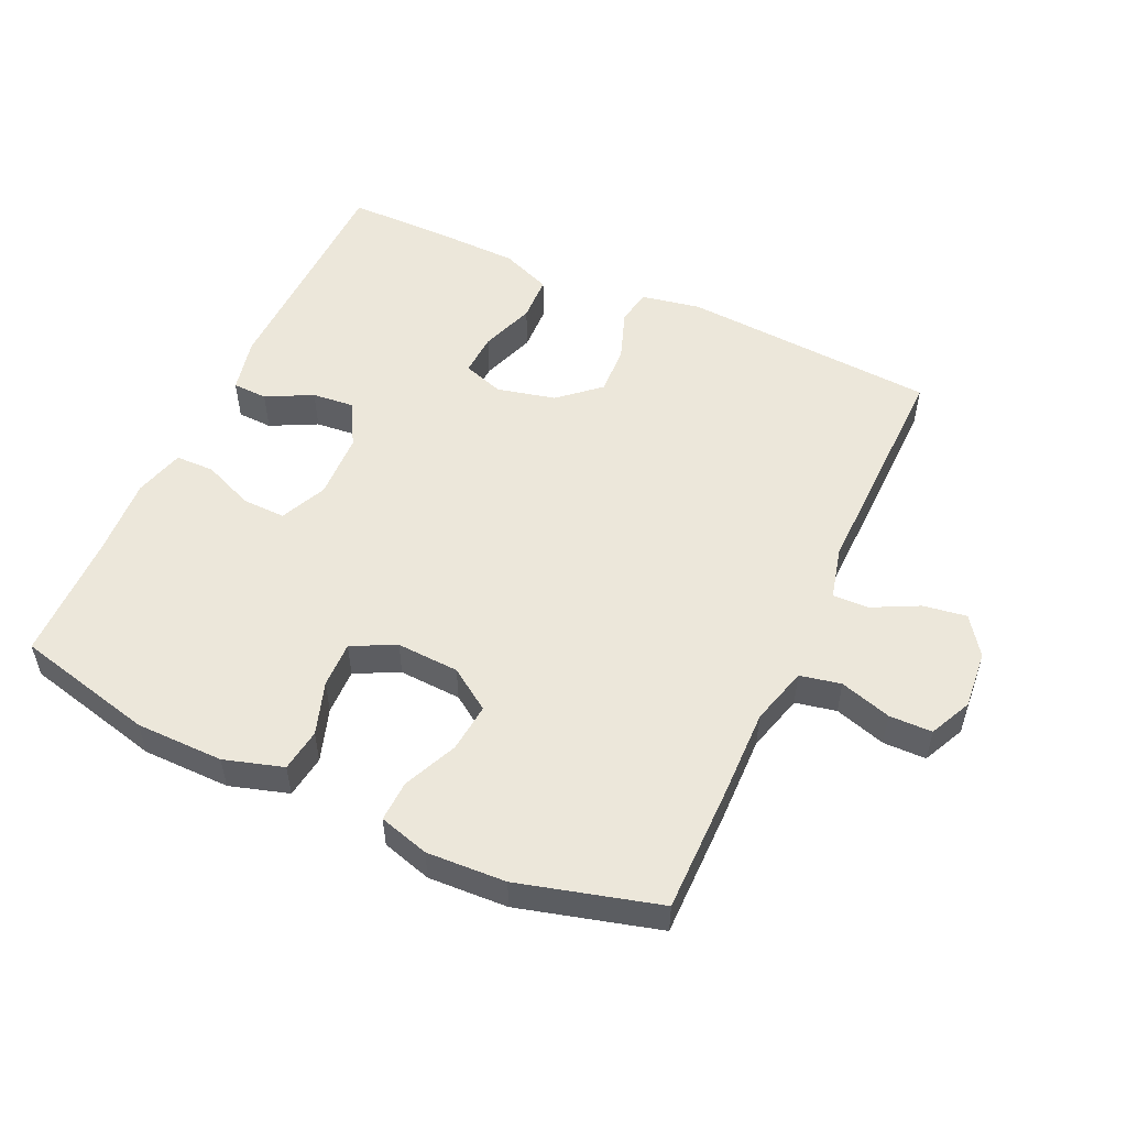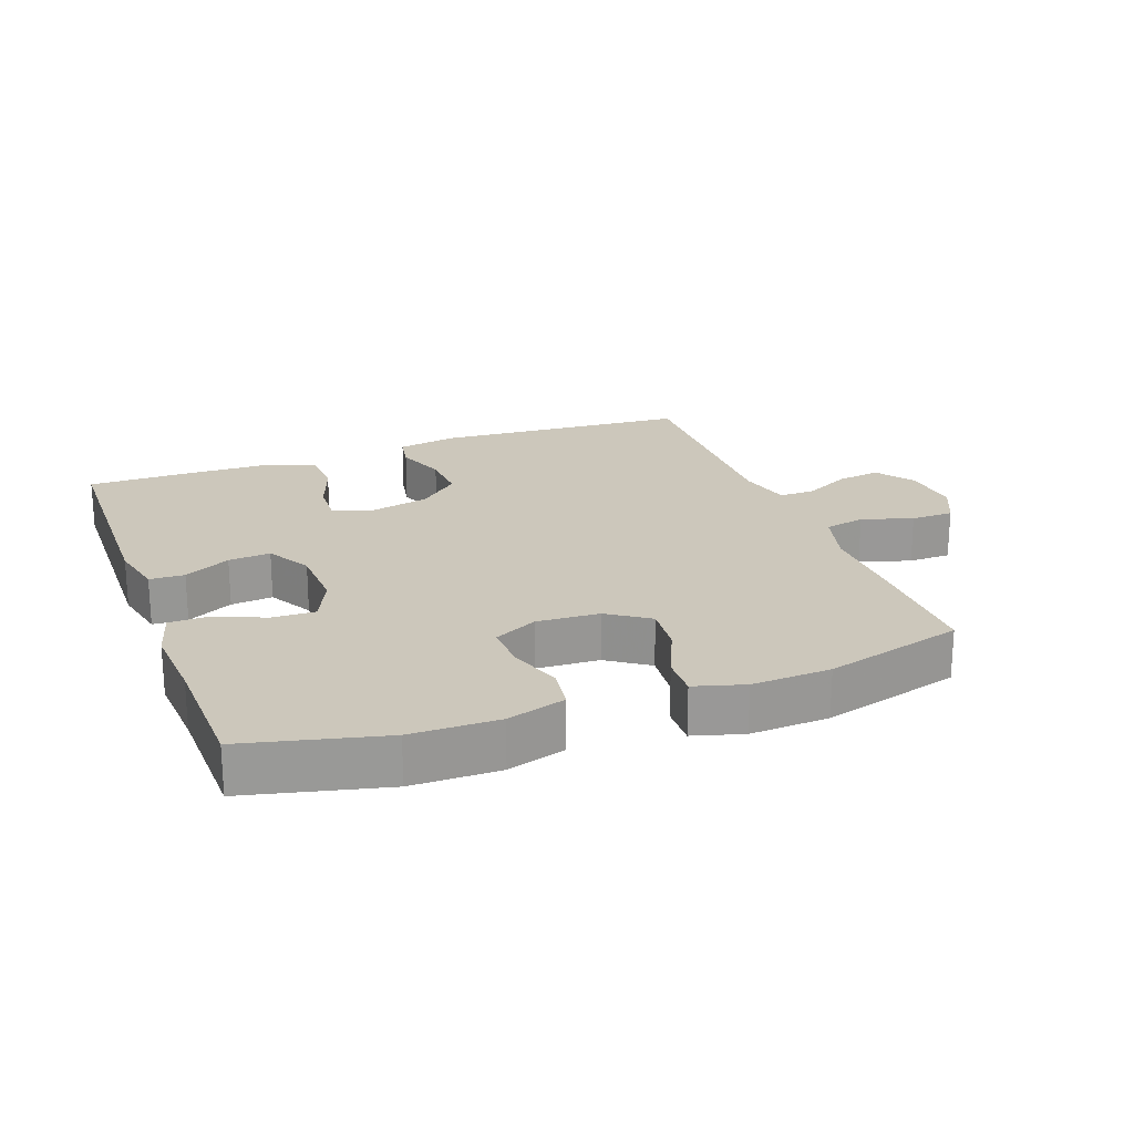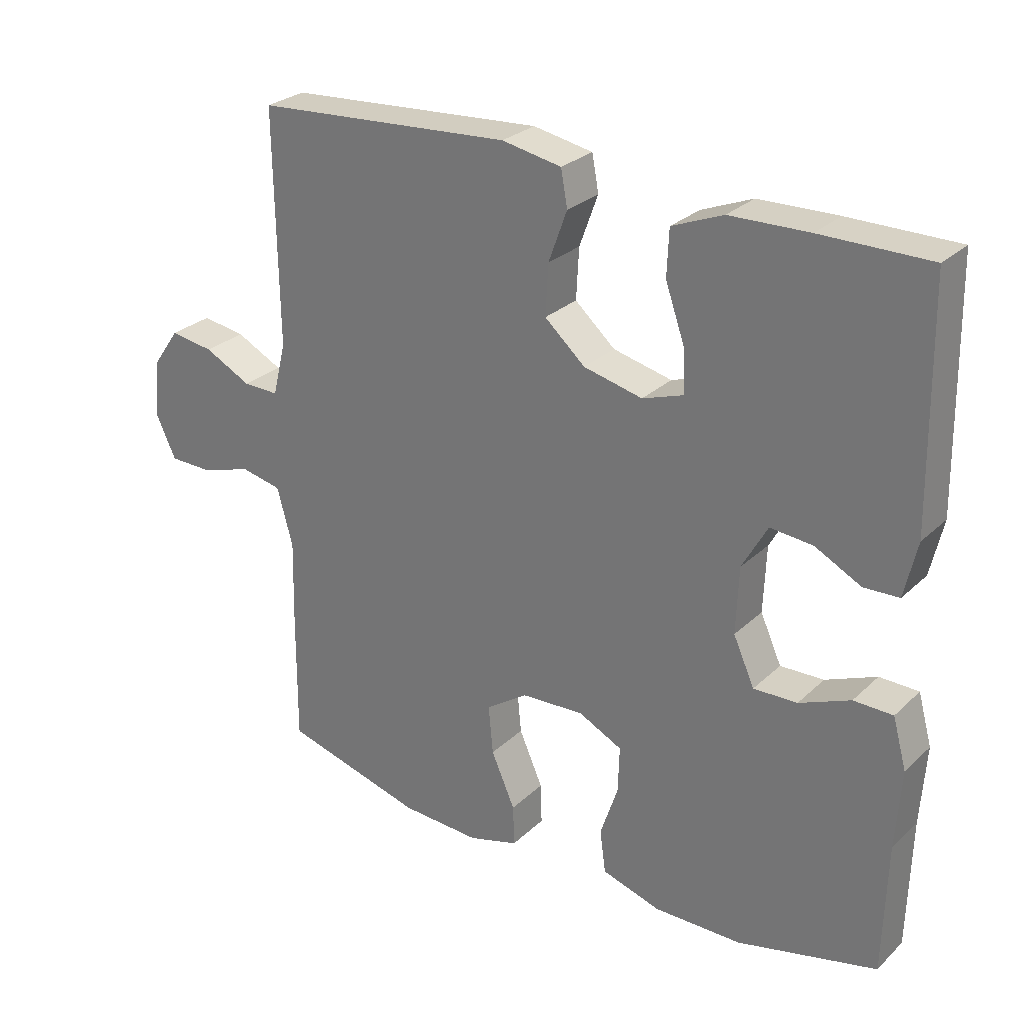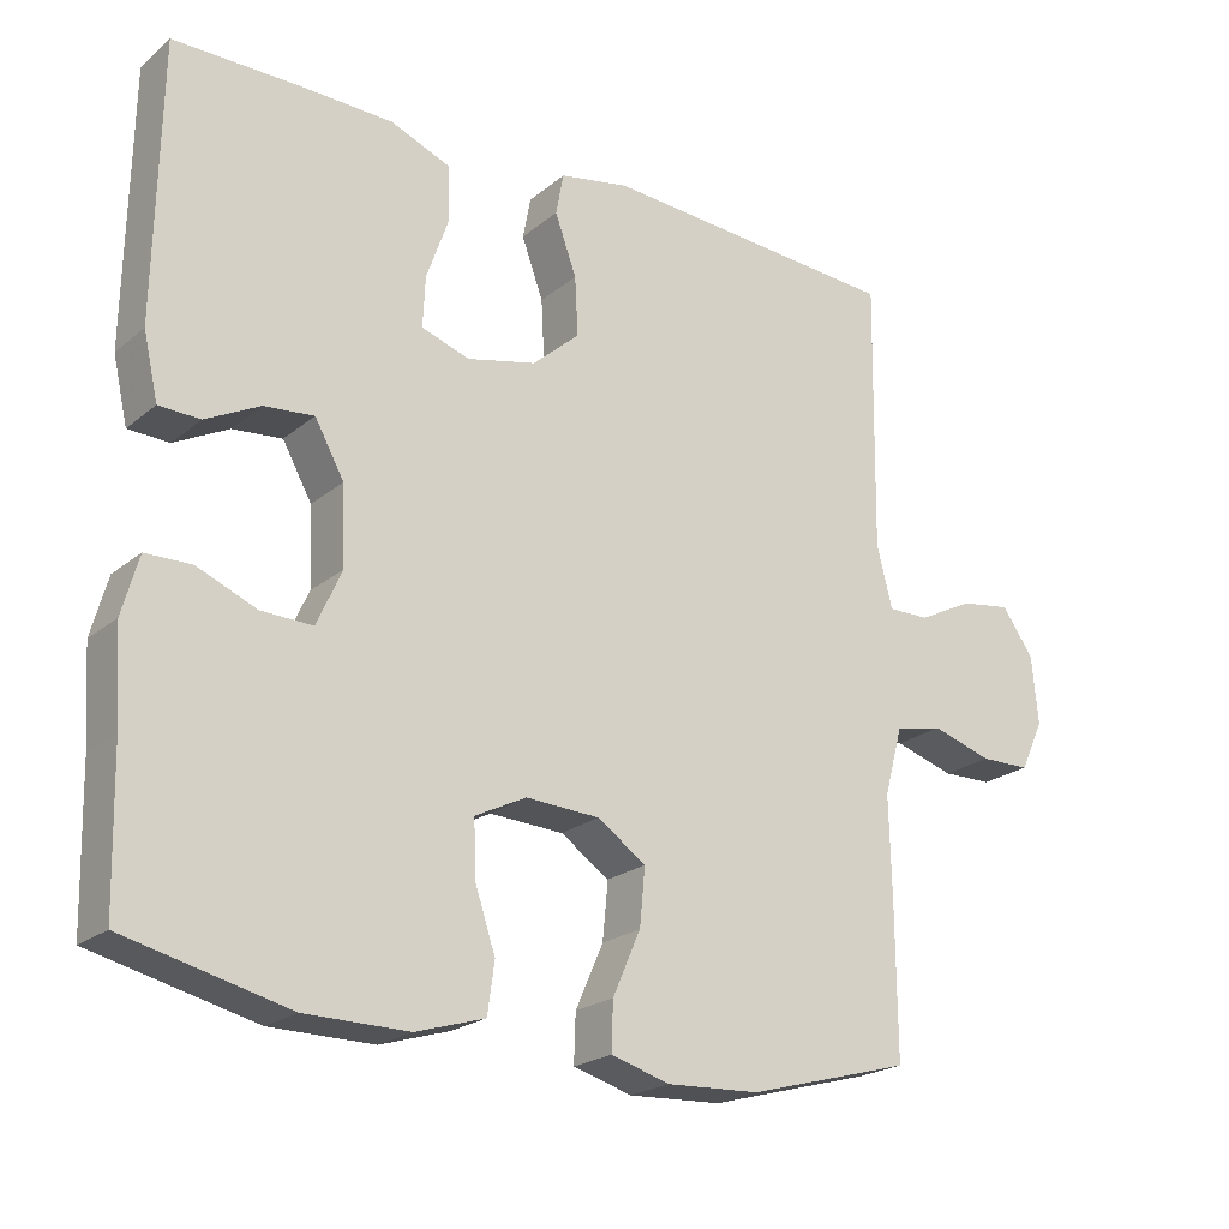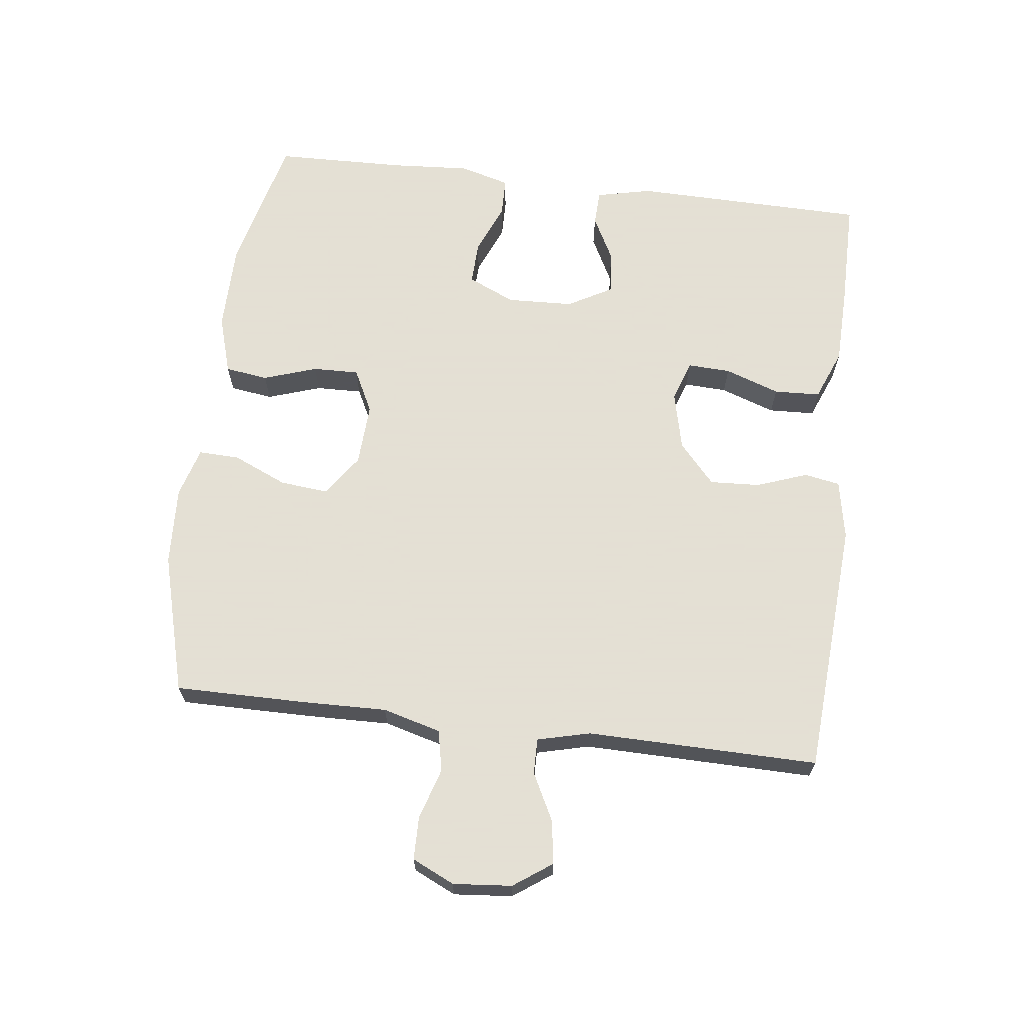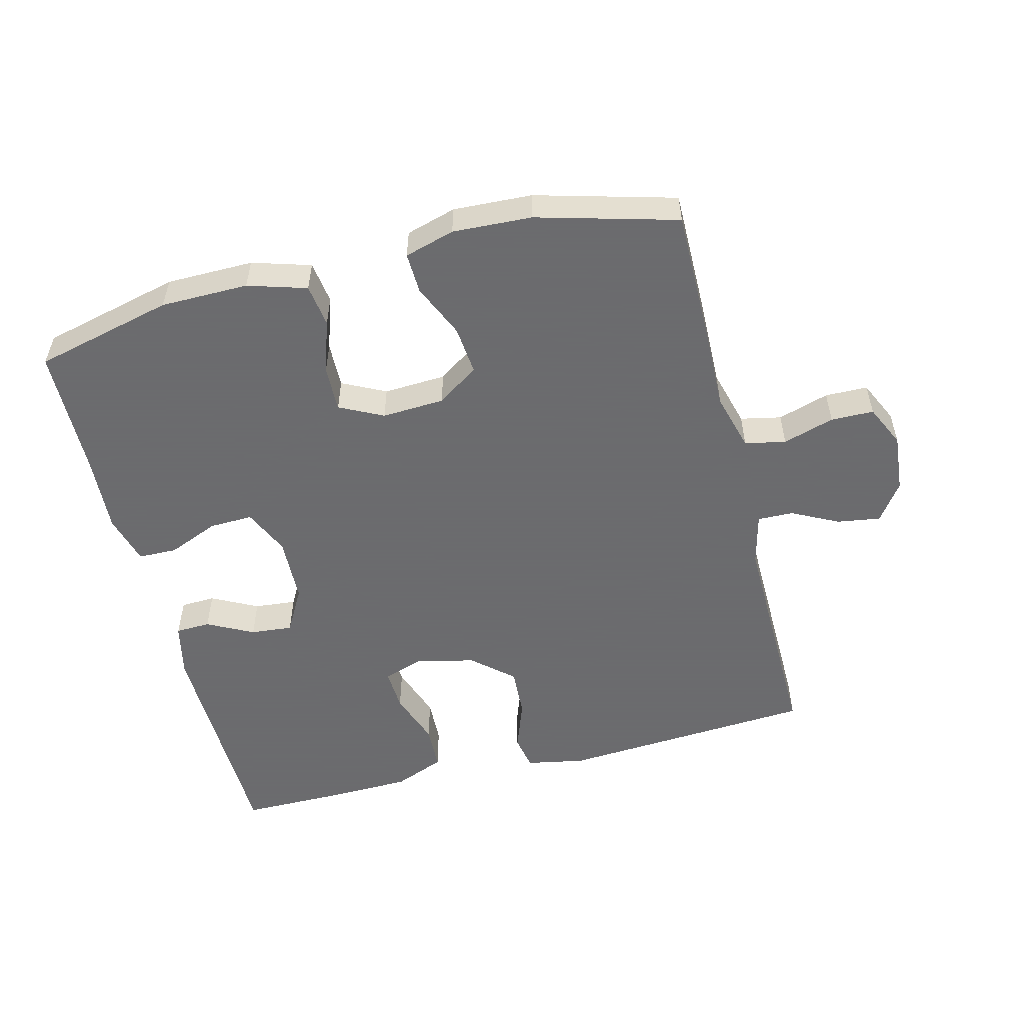
<metadata>
{"format":"obj","ext":"obj","renderer":"f3d","projection":"perspective","resolution":1024,"background":"white","views":[{"elev":52.7,"azim":-155.2,"up":"+Y"},{"elev":21.6,"azim":159.7,"up":"+Y"},{"elev":27.4,"azim":35.6,"up":"+Z"},{"elev":-21.8,"azim":144.3,"up":"+Z"},{"elev":66.2,"azim":-83.0,"up":"+Y"},{"elev":-53.5,"azim":-165.8,"up":"+Y"}]}
</metadata>
<code>
v -0.5 0.07 -0.5
v -0.499 0.07 -0.303
v -0.496 0.07 -0.173
v -0.52 0.07 -0.085
v -0.582 0.07 -0.072
v -0.66 0.07 -0.096
v -0.725 0.07 -0.095
v -0.755 0.07 -0.031
v -0.747 0.07 0.058
v -0.706 0.07 0.116
v -0.64 0.07 0.106
v -0.569 0.07 0.07
v -0.515 0.07 0.069
v -0.495 0.07 0.149
v -0.5 0.07 0.5
v -0.111 0.07 0.526
v -0.021 0.07 0.509
v -0.011 0.07 0.455
v -0.039 0.07 0.378
v -0.043 0.07 0.302
v 0.018 0.07 0.248
v 0.107 0.07 0.227
v 0.169 0.07 0.248
v 0.166 0.07 0.313
v 0.137 0.07 0.396
v 0.14 0.07 0.466
v 0.217 0.07 0.497
v 0.336 0.07 0.5
v 0.5 0.07 0.5
v 0.506 0.07 0.145
v 0.487 0.07 0.061
v 0.434 0.07 0.059
v 0.364 0.07 0.095
v 0.3 0.07 0.101
v 0.262 0.07 0.033
v 0.258 0.07 -0.068
v 0.29 0.07 -0.139
v 0.356 0.07 -0.137
v 0.433 0.07 -0.105
v 0.492 0.07 -0.106
v 0.513 0.07 -0.182
v 0.505 0.07 -0.302
v 0.5 0.07 -0.5
v 0.289 0.07 -0.551
v 0.156 0.07 -0.552
v 0.067 0.07 -0.525
v 0.058 0.07 -0.46
v 0.085 0.07 -0.379
v 0.087 0.07 -0.309
v 0.021 0.07 -0.276
v -0.074 0.07 -0.281
v -0.137 0.07 -0.324
v -0.13 0.07 -0.398
v -0.094 0.07 -0.48
v -0.092 0.07 -0.542
v -0.168 0.07 -0.564
v -0.288 0.07 -0.558
v -0.5 0 -0.5
v -0.499 0 -0.303
v -0.496 0 -0.173
v -0.52 0 -0.085
v -0.582 0 -0.072
v -0.66 0 -0.096
v -0.725 0 -0.095
v -0.755 0 -0.031
v -0.747 0 0.058
v -0.706 0 0.116
v -0.64 0 0.106
v -0.569 0 0.07
v -0.515 0 0.069
v -0.495 0 0.149
v -0.5 0 0.5
v -0.111 0 0.526
v -0.021 0 0.509
v -0.011 0 0.455
v -0.039 0 0.378
v -0.043 0 0.302
v 0.018 0 0.248
v 0.107 0 0.227
v 0.169 0 0.248
v 0.166 0 0.313
v 0.137 0 0.396
v 0.14 0 0.466
v 0.217 0 0.497
v 0.336 0 0.5
v 0.5 0 0.5
v 0.506 0 0.145
v 0.487 0 0.061
v 0.434 0 0.059
v 0.364 0 0.095
v 0.3 0 0.101
v 0.262 0 0.033
v 0.258 0 -0.068
v 0.29 0 -0.139
v 0.356 0 -0.137
v 0.433 0 -0.105
v 0.492 0 -0.106
v 0.513 0 -0.182
v 0.505 0 -0.302
v 0.5 0 -0.5
v 0.289 0 -0.551
v 0.156 0 -0.552
v 0.067 0 -0.525
v 0.058 0 -0.46
v 0.085 0 -0.379
v 0.087 0 -0.309
v 0.021 0 -0.276
v -0.074 0 -0.281
v -0.137 0 -0.324
v -0.13 0 -0.398
v -0.094 0 -0.48
v -0.092 0 -0.542
v -0.168 0 -0.564
v -0.288 0 -0.558
f 1 2 3
f 57 1 3
f 56 57 3
f 55 56 3
f 54 55 3
f 53 54 3
f 52 53 3 4
f 51 52 4
f 50 51 4
f 46 47 48
f 45 46 48
f 44 45 48
f 43 44 48
f 42 43 48
f 42 48 49
f 41 42 49
f 40 41 49
f 39 40 49
f 38 39 49
f 37 38 49 50
f 31 32 33
f 30 31 33
f 29 30 33
f 28 29 33
f 27 28 33
f 26 27 33
f 25 26 33
f 24 25 33
f 23 24 33 34
f 22 23 34 35
f 17 18 19
f 16 17 19
f 15 16 19
f 14 15 19
f 13 14 19 20
f 10 11 12
f 9 10 12
f 8 9 12
f 7 8 12
f 6 7 12
f 5 6 12
f 4 5 12 13
f 13 20 21
f 4 13 21
f 50 4 21
f 37 50 21
f 36 37 21
f 21 22 35 36
f 60 59 58
f 60 58 114
f 60 114 113
f 60 113 112
f 60 112 111
f 60 111 110
f 61 60 110 109
f 61 109 108
f 61 108 107
f 105 104 103
f 105 103 102
f 105 102 101
f 105 101 100
f 105 100 99
f 106 105 99
f 106 99 98
f 106 98 97
f 106 97 96
f 106 96 95
f 107 106 95 94
f 90 89 88
f 90 88 87
f 90 87 86
f 90 86 85
f 90 85 84
f 90 84 83
f 90 83 82
f 90 82 81
f 91 90 81 80
f 92 91 80 79
f 76 75 74
f 76 74 73
f 76 73 72
f 76 72 71
f 77 76 71 70
f 69 68 67
f 69 67 66
f 69 66 65
f 69 65 64
f 69 64 63
f 69 63 62
f 70 69 62 61
f 78 77 70
f 78 70 61
f 78 61 107
f 78 107 94
f 78 94 93
f 93 92 79 78
f 1 58 59 2
f 2 59 60 3
f 3 60 61 4
f 4 61 62 5
f 5 62 63 6
f 6 63 64 7
f 7 64 65 8
f 8 65 66 9
f 9 66 67 10
f 10 67 68 11
f 11 68 69 12
f 12 69 70 13
f 13 70 71 14
f 14 71 72 15
f 15 72 73 16
f 16 73 74 17
f 17 74 75 18
f 18 75 76 19
f 19 76 77 20
f 20 77 78 21
f 21 78 79 22
f 22 79 80 23
f 23 80 81 24
f 24 81 82 25
f 25 82 83 26
f 26 83 84 27
f 27 84 85 28
f 28 85 86 29
f 29 86 87 30
f 30 87 88 31
f 31 88 89 32
f 32 89 90 33
f 33 90 91 34
f 34 91 92 35
f 35 92 93 36
f 36 93 94 37
f 37 94 95 38
f 38 95 96 39
f 39 96 97 40
f 40 97 98 41
f 41 98 99 42
f 42 99 100 43
f 43 100 101 44
f 44 101 102 45
f 45 102 103 46
f 46 103 104 47
f 47 104 105 48
f 48 105 106 49
f 49 106 107 50
f 50 107 108 51
f 51 108 109 52
f 52 109 110 53
f 53 110 111 54
f 54 111 112 55
f 55 112 113 56
f 56 113 114 57
f 57 114 58 1

</code>
